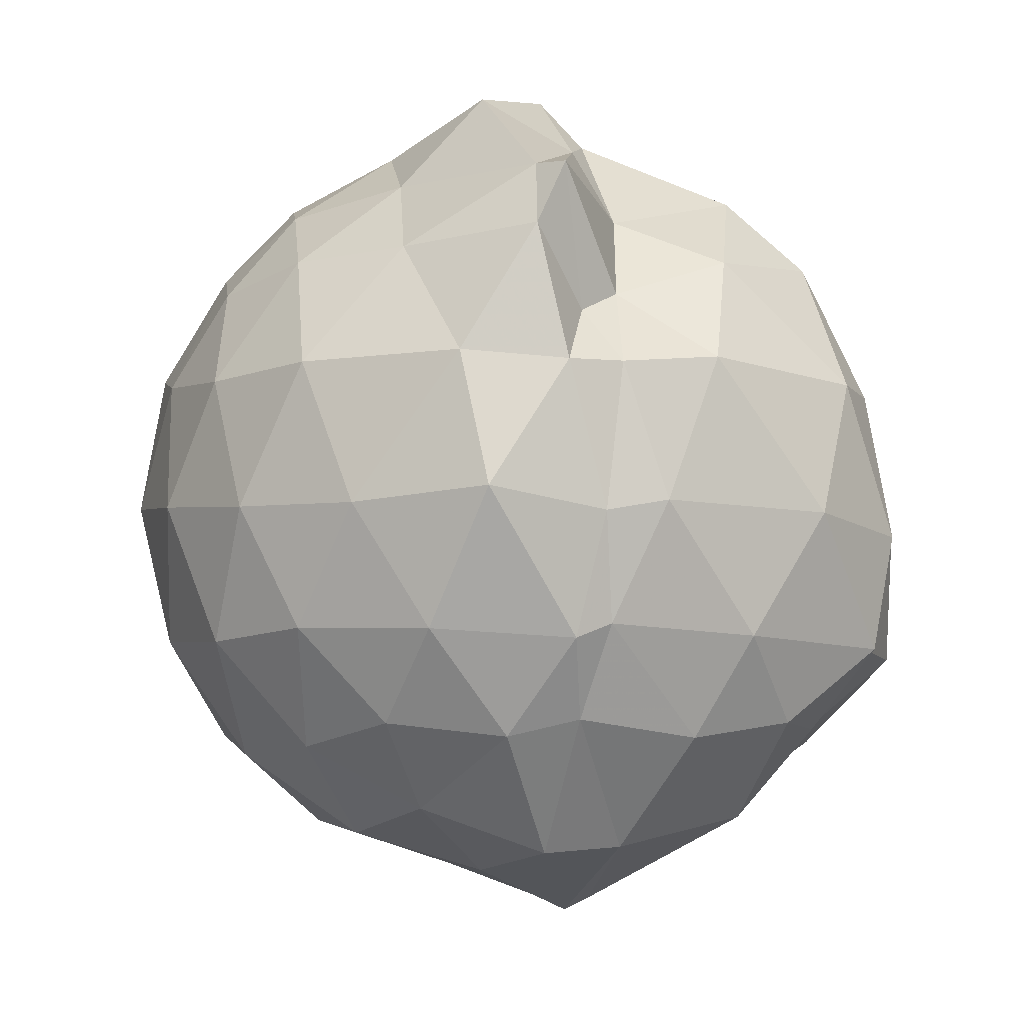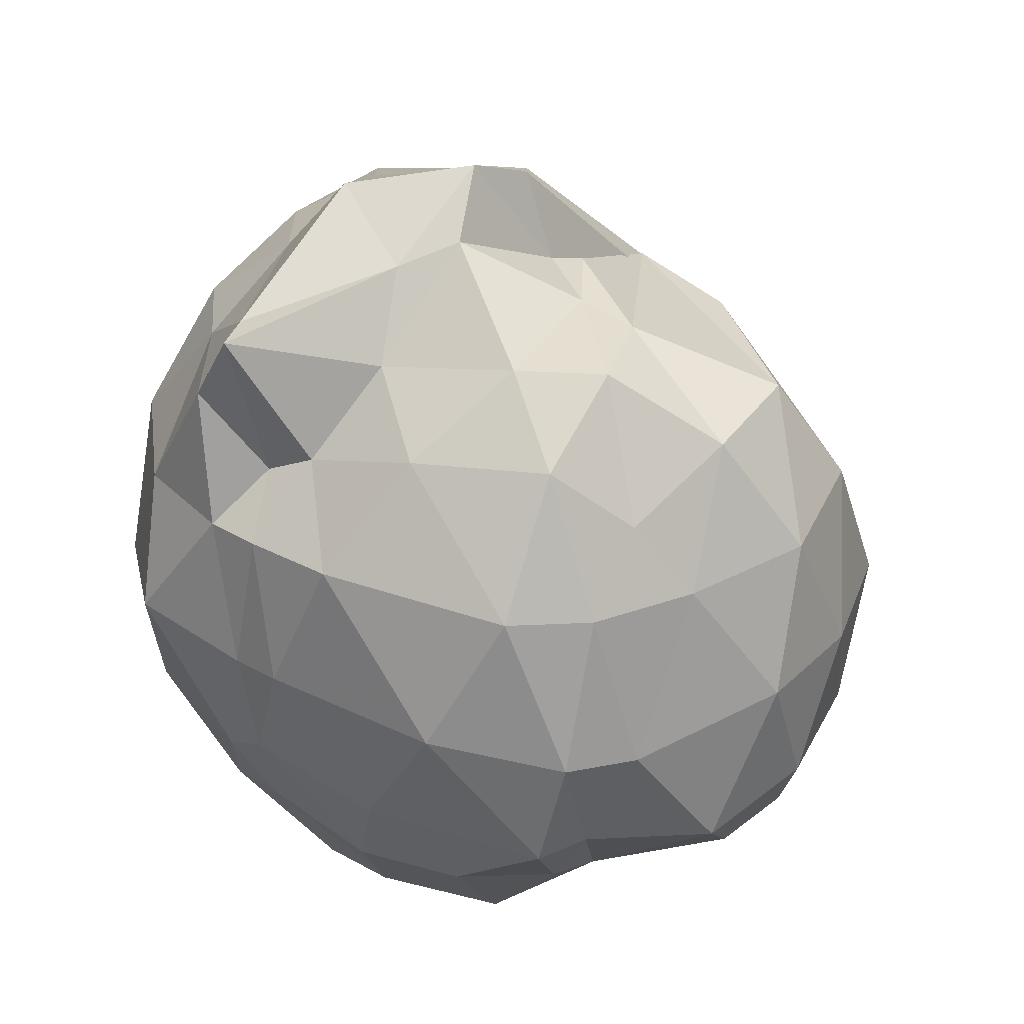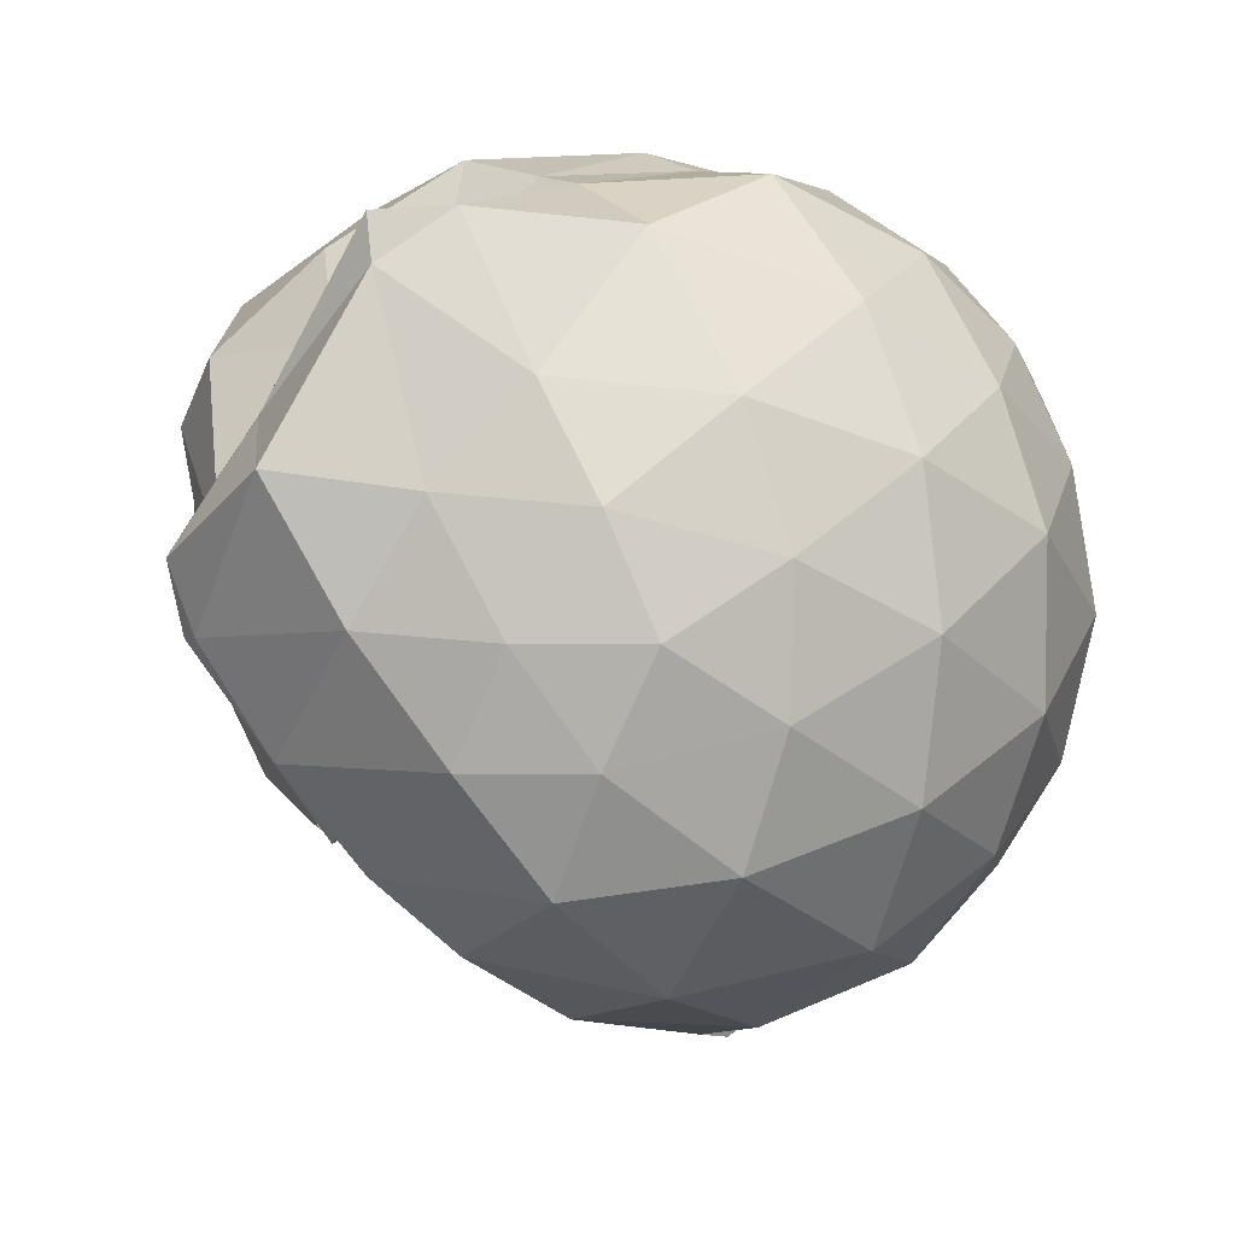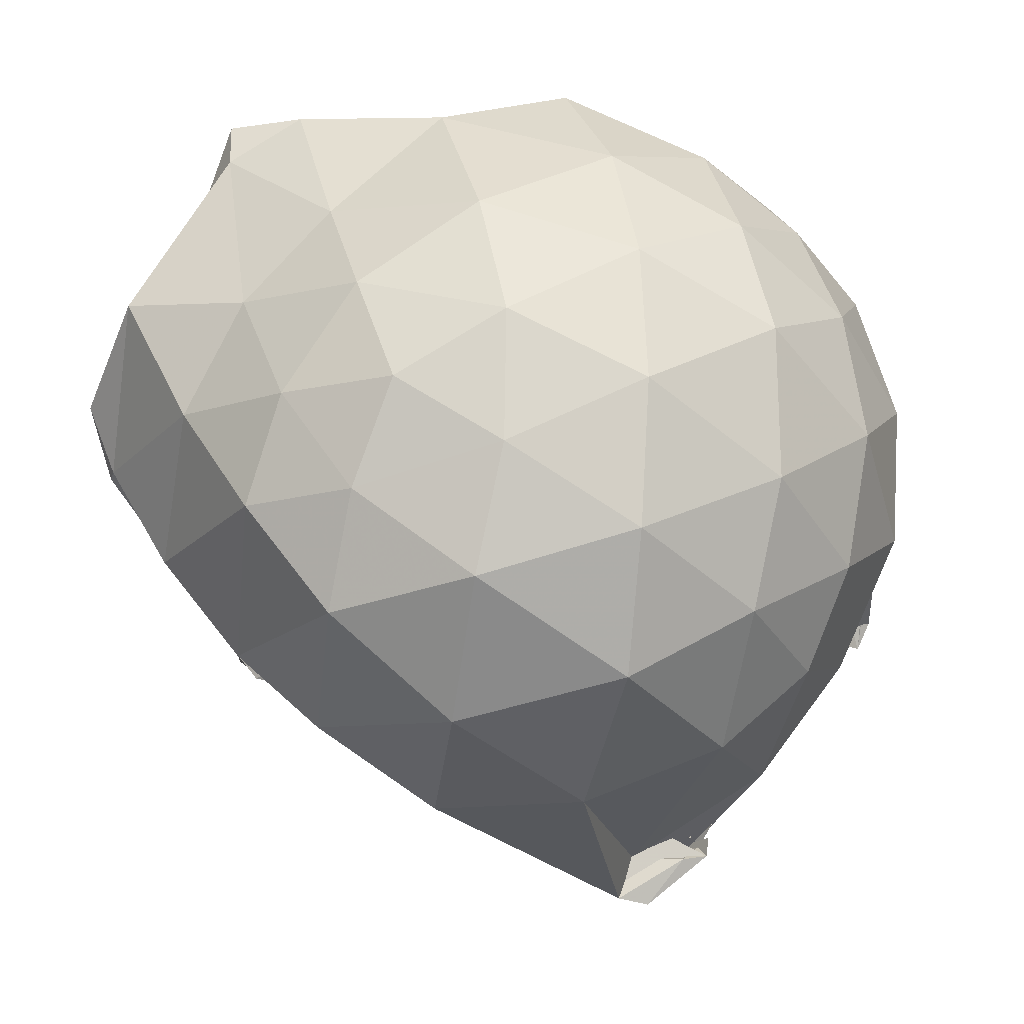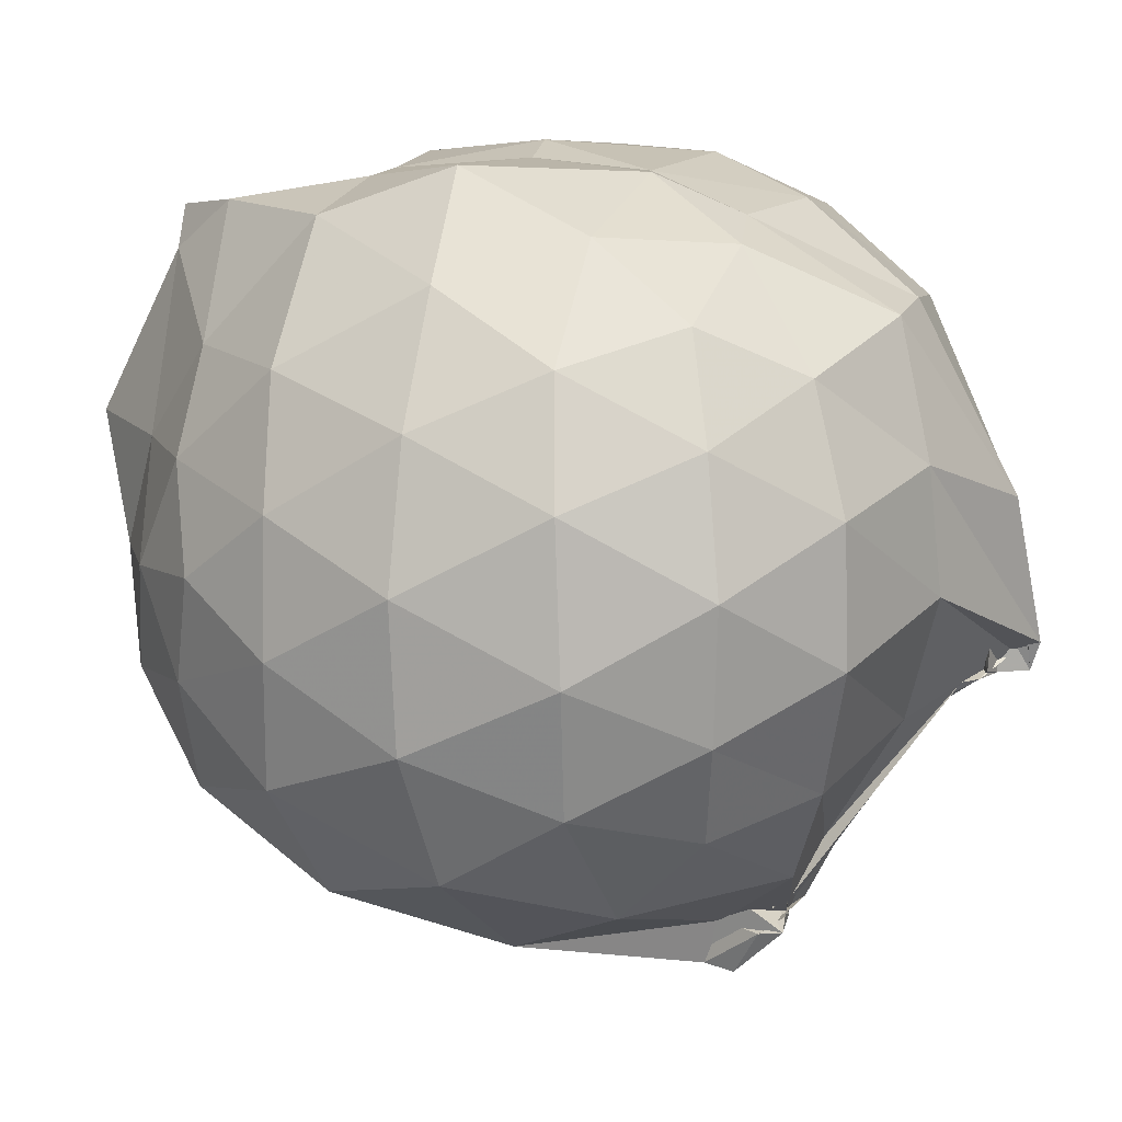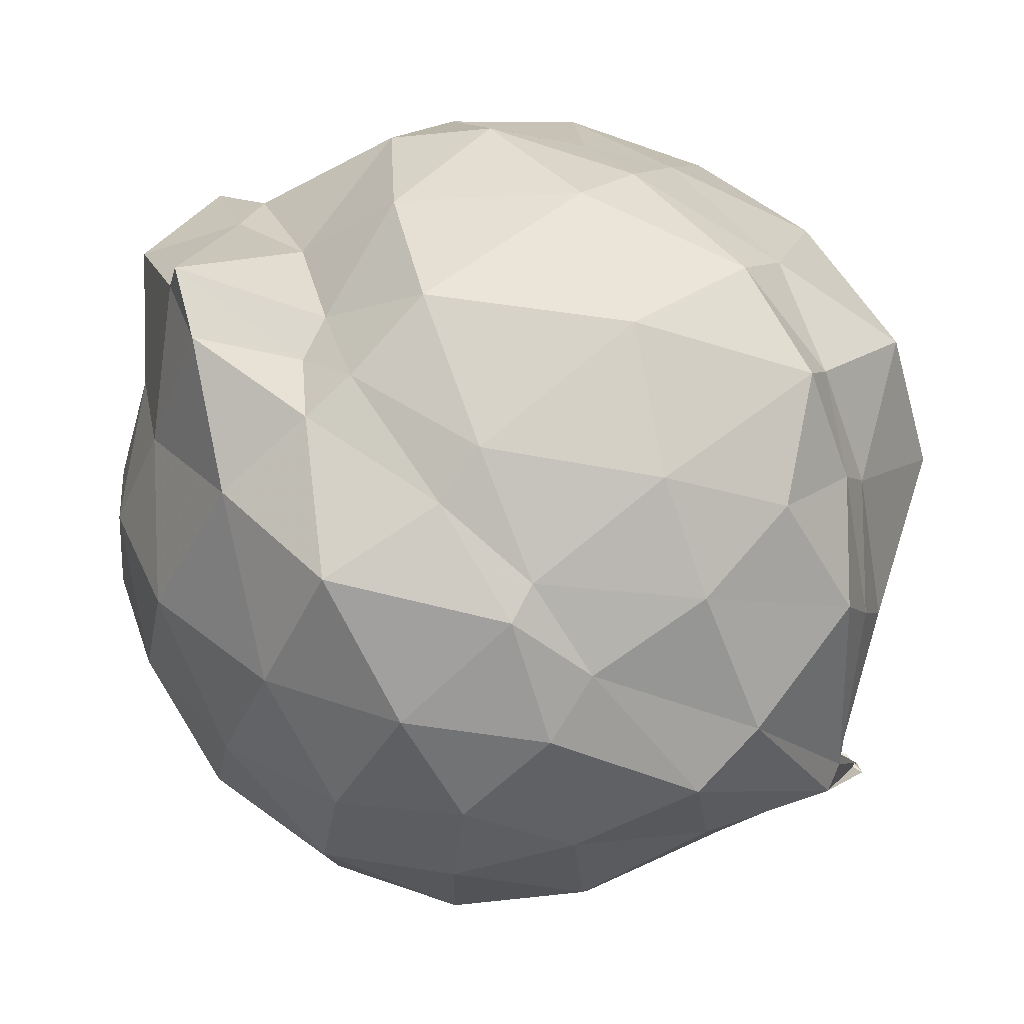
<metadata>
{"format":"obj","ext":"obj","renderer":"f3d","projection":"perspective","resolution":1024,"background":"white","views":[{"elev":-1.7,"azim":152.1,"up":"+Z"},{"elev":31.8,"azim":-148.7,"up":"+Z"},{"elev":4.8,"azim":52.8,"up":"+Y"},{"elev":-16.2,"azim":72.6,"up":"+Y"},{"elev":6.9,"azim":110.6,"up":"+Y"},{"elev":77.9,"azim":136.9,"up":"+Y"}]}
</metadata>
<code>
v 0.01121 -0.6605 2.611
v -0.1346 -0.8422 0.748
v 0.8293 -0.6354 2.168
v 0.7458 -0.4078 2.226
v 0.5832 -0.1878 2.248
v 0.3994 0.1049 2.279
v 0.2561 0.04819 2.099
v 0.1546 0.02513 2.142
v -0.1216 0.04242 2.227
v -0.4103 -0.06094 2.236
v -0.5612 -0.1676 2.093
v -0.6475 -0.4069 2.209
v -0.6457 -0.6847 2.226
v -0.3488 -0.9785 2.229
v -0.2511 -1.088 2.046
v 0.01695 -1.09 1.941
v -0.08044 -1.09 1.962
v -0.2039 -1.105 1.951
v -0.1517 -1.174 2.018
v 0.2445 -1.252 2.174
v 0.6282 -1.093 2.246
v 0.7456 -0.8575 2.231
v 0.9149 -0.4948 1.952
v 0.8147 -0.2225 1.982
v 0.5726 0.07253 1.996
v 0.3463 0.1521 1.979
v 0.2216 0.1705 1.977
v 0.002044 0.2097 1.993
v -0.4085 0.1214 1.95
v -0.5534 -0.009864 1.934
v -0.684 -0.2201 1.934
v -0.813 -0.494 1.951
v -0.7665 -0.8043 1.975
v -0.5167 -1.075 1.928
v -0.2369 -1.068 1.873
v -0.2774 -1.109 1.871
v -0.2443 -1.093 1.901
v -0.1667 -1.138 1.874
v 0.2049 -1.41 1.896
v 0.5971 -1.298 1.971
v 0.8331 -1.046 1.993
v 0.9142 -0.7803 1.957
v 0.9179 -0.3324 1.662
v 0.768 -0.05882 1.666
v 0.5525 0.1701 1.7
v 0.2737 0.1887 1.65
v 0.1403 0.2282 1.673
v -0.27 0.2275 1.65
v -0.5517 0.1002 1.599
v -0.6528 -0.04188 1.581
v -0.8412 -0.354 1.642
v -0.8703 -0.6355 1.643
v -0.7977 -0.9489 1.644
v -0.4566 -1.21 1.655
v -0.1494 -1.199 1.841
v -0.08743 -1.233 1.594
v -0.04604 -1.563 1.307
v -0.05327 -1.551 1.376
v 0.4378 -1.42 1.629
v 0.7806 -1.221 1.649
v 0.9324 -0.9443 1.671
v 0.9768 -0.6356 1.667
v 0.8279 -0.2124 1.393
v 0.6256 0.03143 1.394
v 0.3325 0.1575 1.373
v 0.2459 0.1615 1.403
v -0.09411 0.2049 1.374
v -0.4909 0.1113 1.337
v -0.5456 -0.006398 1.334
v -0.7637 -0.2128 1.3
v -0.8474 -0.487 1.342
v -0.8098 -0.7909 1.358
v -0.6139 -1.064 1.312
v -0.01572 -1.407 1.209
v -0.1292 -1.414 1.21
v 0.01111 -1.452 1.18
v 0.004577 -1.461 1.236
v -0.05613 -1.454 1.339
v 0.5673 -1.309 1.358
v 0.8132 -1.069 1.379
v 0.9084 -0.8014 1.35
v 0.9176 -0.4754 1.358
v 0.6506 -0.1347 1.182
v 0.4277 0.01672 1.155
v 0.2757 0.07323 1.191
v 0.0003661 0.1079 1.145
v -0.2592 0.09479 1.172
v -0.4309 -0.05899 1.144
v -0.4762 -0.1699 1.124
v -0.6847 -0.4513 1.085
v -0.7389 -0.6332 1.111
v -0.5593 -0.9201 1.08
v -0.07067 -1.144 1.043
v -0.1558 -1.408 1.178
v 0.01038 -1.409 1.174
v -0.0326 -1.421 1.179
v -0.07064 -1.421 1.191
v 0.1838 -1.288 1.109
v 0.5979 -1.137 1.167
v 0.7175 -0.9282 1.116
v 0.7762 -0.6434 1.087
v 0.7422 -0.3624 1.121
v 0.6564 -0.6368 2.362
v 0.4966 -0.3854 2.416
v 0.3476 0.002756 2.426
v 0.3237 0.09544 2.42
v 0.0678 -0.1343 2.328
v -0.2593 -0.1611 2.398
v -0.4172 -0.2949 2.371
v -0.3496 -0.528 2.365
v -0.09179 -1.049 2.267
v -0.06408 -1.097 2.146
v -0.06515 -1.051 2.096
v -0.1966 -1.036 2.106
v -0.05247 -1.081 2.154
v 0.1943 -1.094 2.344
v 0.5656 -0.8611 2.413
v 0.4093 -0.6233 2.521
v 0.3014 -0.3479 2.633
v 0.1064 -0.2627 2.51
v 0.01512 -0.379 2.546
v -0.2207 -0.5222 2.4
v -0.1326 -0.6781 2.418
v -0.1896 -1.053 2.091
v -0.197 -1.063 2.104
v -0.1106 -1.031 2.185
v 0.141 -0.8811 2.504
v 0.05207 -0.6566 2.613
v 0.05735 -0.511 2.672
v -0.05998 -0.6599 2.408
v -0.1648 -1.051 2.181
v -0.08531 -1.078 2.242
v 0.5163 -0.236 0.9815
v 0.2579 -0.1232 0.8784
v 0.07721 -0.09368 0.8872
v -0.2457 -0.09768 0.9414
v -0.2998 -0.2736 0.9155
v -0.3598 -0.4527 0.9019
v -0.4787 -0.7055 0.9518
v -0.2046 -0.876 0.832
v -0.05216 -0.9958 0.9396
v -0.06156 -1.412 1.192
v 0.0169 -1.381 1.17
v -0.009952 -1.239 1.096
v 0.3842 -1.067 0.9922
v 0.5201 -0.7992 0.9091
v 0.5531 -0.5053 0.9058
v 0.2701 -0.4167 0.8125
v -0.003345 -0.5002 0.6936
v -0.06185 -0.4906 0.7189
v -0.0809 -0.5037 0.7352
v -0.05432 -0.8746 0.7615
v -0.1677 -0.9105 0.806
v -0.04742 -0.928 0.8452
v -0.03894 -0.8969 0.8132
v 0.06508 -0.9632 0.9077
v 0.2184 -0.6853 0.7997
v -0.1436 -0.8191 0.669
v -0.1607 -0.8821 0.6936
v -0.1194 -0.8837 0.7543
v -0.04937 -0.8891 0.7751
v -0.1505 -0.843 0.7258
f 3 23 4
f 4 23 24
f 4 24 5
f 5 24 25
f 5 25 6
f 6 25 26
f 6 26 7
f 7 26 27
f 7 27 8
f 8 27 28
f 8 28 9
f 9 28 29
f 9 29 10
f 10 29 30
f 10 30 11
f 11 30 31
f 11 31 12
f 12 31 32
f 12 32 13
f 13 32 33
f 13 33 14
f 14 33 34
f 14 34 15
f 15 34 35
f 15 35 16
f 16 35 36
f 16 36 17
f 17 36 37
f 17 37 18
f 18 37 38
f 18 38 19
f 19 38 39
f 19 39 20
f 20 39 40
f 20 40 21
f 21 40 41
f 21 41 22
f 22 41 42
f 22 42 3
f 3 42 23
f 23 43 24
f 24 43 44
f 24 44 25
f 25 44 45
f 25 45 26
f 26 45 46
f 26 46 27
f 27 46 47
f 27 47 28
f 28 47 48
f 28 48 29
f 29 48 49
f 29 49 30
f 30 49 50
f 30 50 31
f 31 50 51
f 31 51 32
f 32 51 52
f 32 52 33
f 33 52 53
f 33 53 34
f 34 53 54
f 34 54 35
f 35 54 55
f 35 55 36
f 36 55 56
f 36 56 37
f 37 56 57
f 37 57 38
f 38 57 58
f 38 58 39
f 39 58 59
f 39 59 40
f 40 59 60
f 40 60 41
f 41 60 61
f 41 61 42
f 42 61 62
f 42 62 23
f 23 62 43
f 43 63 44
f 44 63 64
f 44 64 45
f 45 64 65
f 45 65 46
f 46 65 66
f 46 66 47
f 47 66 67
f 47 67 48
f 48 67 68
f 48 68 49
f 49 68 69
f 49 69 50
f 50 69 70
f 50 70 51
f 51 70 71
f 51 71 52
f 52 71 72
f 52 72 53
f 53 72 73
f 53 73 54
f 54 73 74
f 54 74 55
f 55 74 75
f 55 75 56
f 56 75 76
f 56 76 57
f 57 76 77
f 57 77 58
f 58 77 78
f 58 78 59
f 59 78 79
f 59 79 60
f 60 79 80
f 60 80 61
f 61 80 81
f 61 81 62
f 62 81 82
f 62 82 43
f 43 82 63
f 63 83 64
f 64 83 84
f 64 84 65
f 65 84 85
f 65 85 66
f 66 85 86
f 66 86 67
f 67 86 87
f 67 87 68
f 68 87 88
f 68 88 69
f 69 88 89
f 69 89 70
f 70 89 90
f 70 90 71
f 71 90 91
f 71 91 72
f 72 91 92
f 72 92 73
f 73 92 93
f 73 93 74
f 74 93 94
f 74 94 75
f 75 94 95
f 75 95 76
f 76 95 96
f 76 96 77
f 77 96 97
f 77 97 78
f 78 97 98
f 78 98 79
f 79 98 99
f 79 99 80
f 80 99 100
f 80 100 81
f 81 100 101
f 81 101 82
f 82 101 102
f 82 102 63
f 63 102 83
f 103 104 118
f 104 119 118
f 104 105 119
f 105 120 119
f 105 106 120
f 106 107 120
f 107 121 120
f 107 108 121
f 108 122 121
f 108 109 122
f 109 110 122
f 110 123 122
f 110 111 123
f 111 124 123
f 111 112 124
f 112 113 124
f 113 125 124
f 113 114 125
f 114 126 125
f 114 115 126
f 115 116 126
f 116 127 126
f 116 117 127
f 117 118 127
f 117 103 118
f 118 119 128
f 119 129 128
f 119 120 129
f 120 121 129
f 121 130 129
f 121 122 130
f 122 123 130
f 123 131 130
f 123 124 131
f 124 125 131
f 125 132 131
f 125 126 132
f 126 127 132
f 127 128 132
f 127 118 128
f 133 148 134
f 134 148 149
f 134 149 135
f 135 149 150
f 135 150 136
f 136 150 137
f 137 150 151
f 137 151 138
f 138 151 152
f 138 152 139
f 139 152 140
f 140 152 153
f 140 153 141
f 141 153 154
f 141 154 142
f 142 154 143
f 143 154 155
f 143 155 144
f 144 155 156
f 144 156 145
f 145 156 146
f 146 156 157
f 146 157 147
f 147 157 148
f 147 148 133
f 148 158 149
f 149 158 159
f 149 159 150
f 150 159 151
f 151 159 160
f 151 160 152
f 152 160 153
f 153 160 161
f 153 161 154
f 154 161 155
f 155 161 162
f 155 162 156
f 156 162 157
f 157 162 158
f 157 158 148
f 3 4 103
f 103 4 104
f 4 5 104
f 104 5 105
f 5 6 105
f 105 6 106
f 6 7 106
f 7 8 106
f 106 8 107
f 8 9 107
f 107 9 108
f 9 10 108
f 108 10 109
f 10 11 109
f 11 12 109
f 109 12 110
f 12 13 110
f 110 13 111
f 13 14 111
f 111 14 112
f 14 15 112
f 15 16 112
f 112 16 113
f 16 17 113
f 113 17 114
f 17 18 114
f 114 18 115
f 18 19 115
f 19 20 115
f 115 20 116
f 20 21 116
f 116 21 117
f 21 22 117
f 117 22 103
f 22 3 103
f 83 133 84
f 84 133 134
f 84 134 85
f 85 134 135
f 85 135 86
f 86 135 136
f 86 136 87
f 87 136 88
f 88 136 137
f 88 137 89
f 89 137 138
f 89 138 90
f 90 138 139
f 90 139 91
f 91 139 92
f 92 139 140
f 92 140 93
f 93 140 141
f 93 141 94
f 94 141 142
f 94 142 95
f 95 142 96
f 96 142 143
f 96 143 97
f 97 143 144
f 97 144 98
f 98 144 145
f 98 145 99
f 99 145 100
f 100 145 146
f 100 146 101
f 101 146 147
f 101 147 102
f 102 147 133
f 102 133 83
f 128 129 1
f 129 130 1
f 130 131 1
f 131 132 1
f 132 128 1
f 159 158 2
f 160 159 2
f 161 160 2
f 162 161 2
f 158 162 2

</code>
